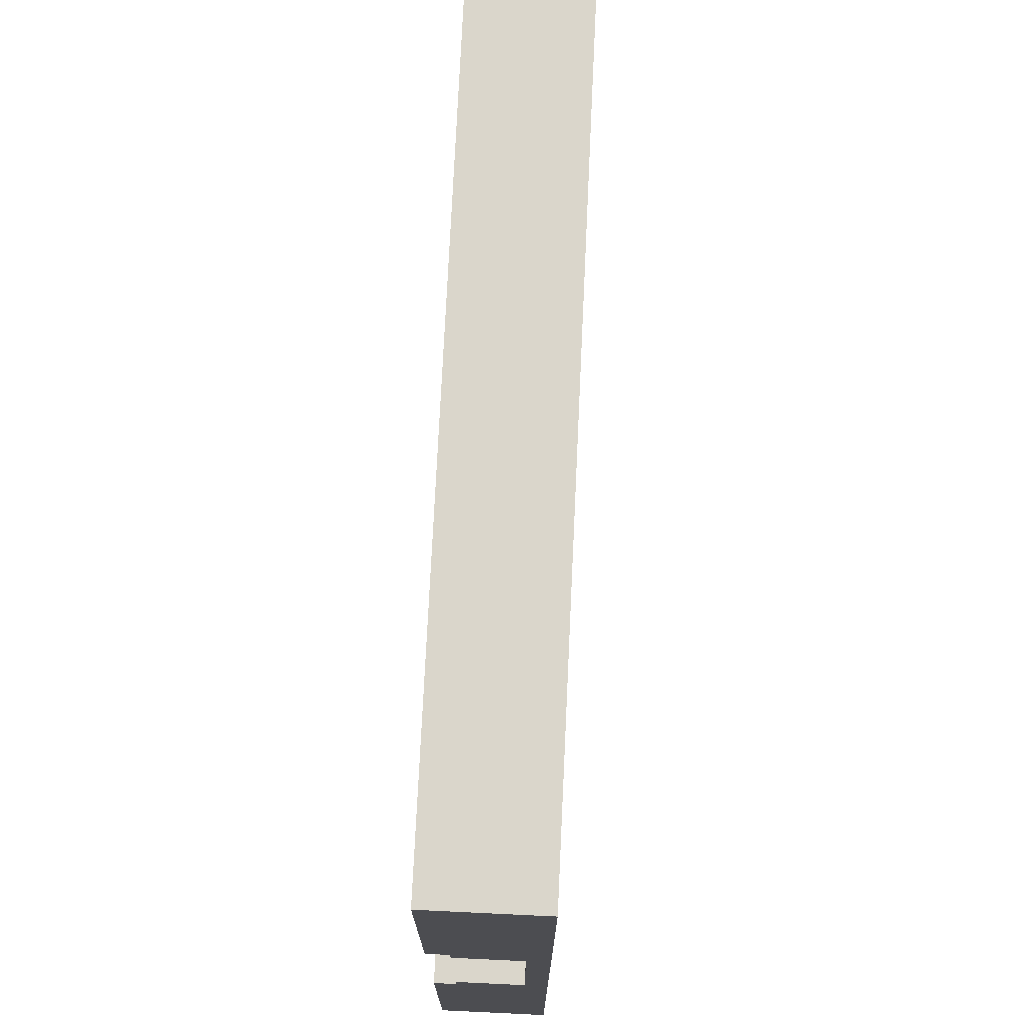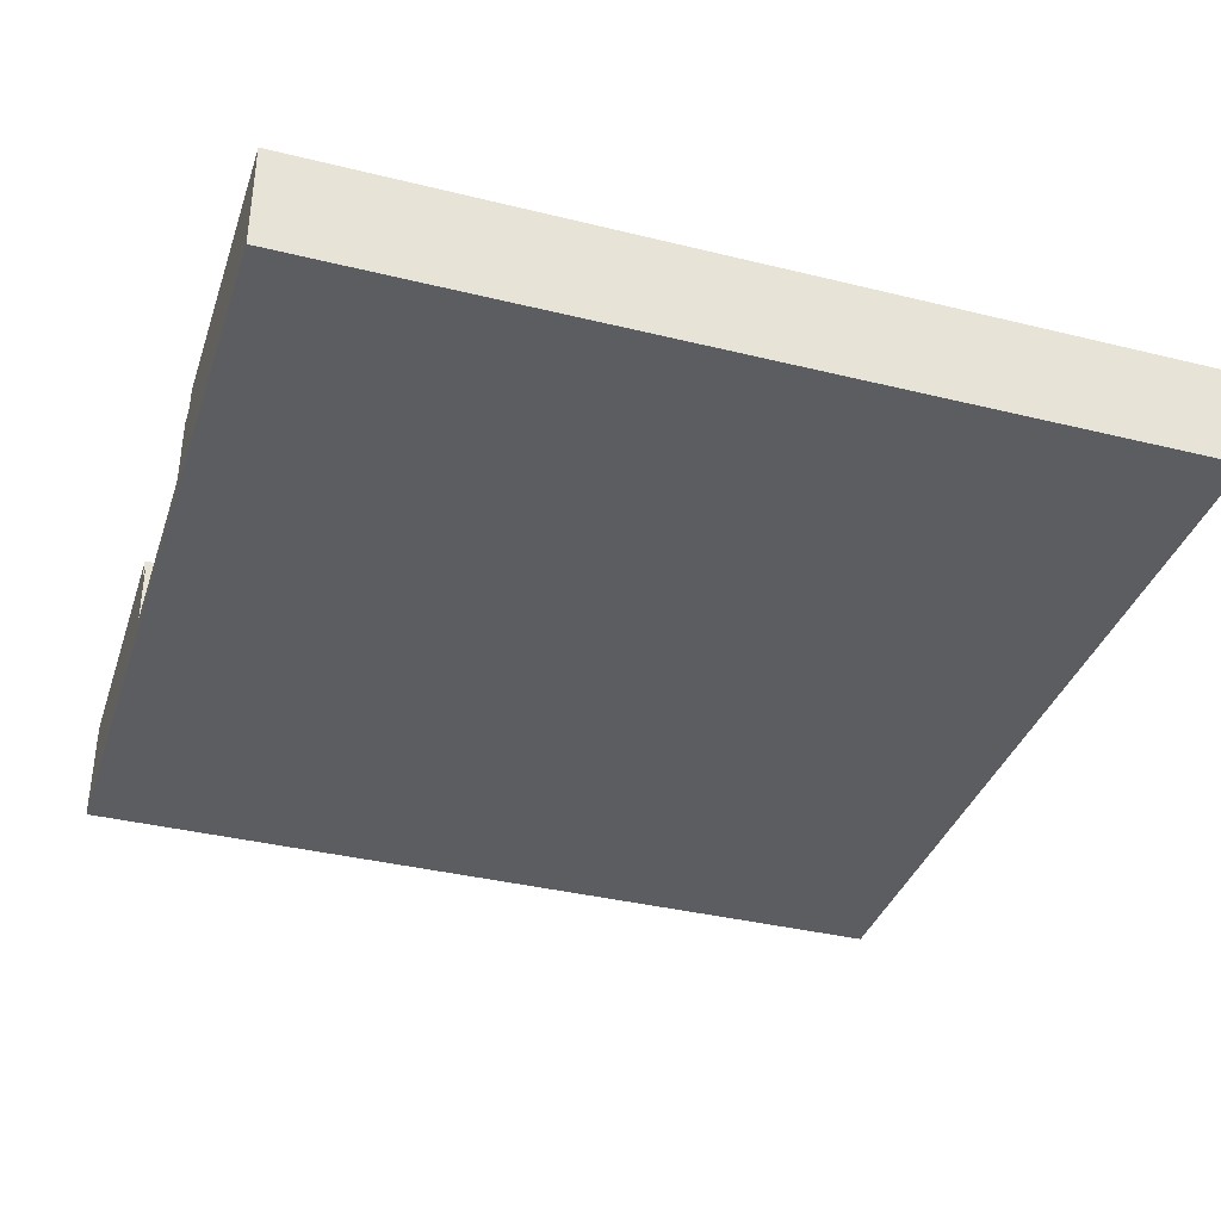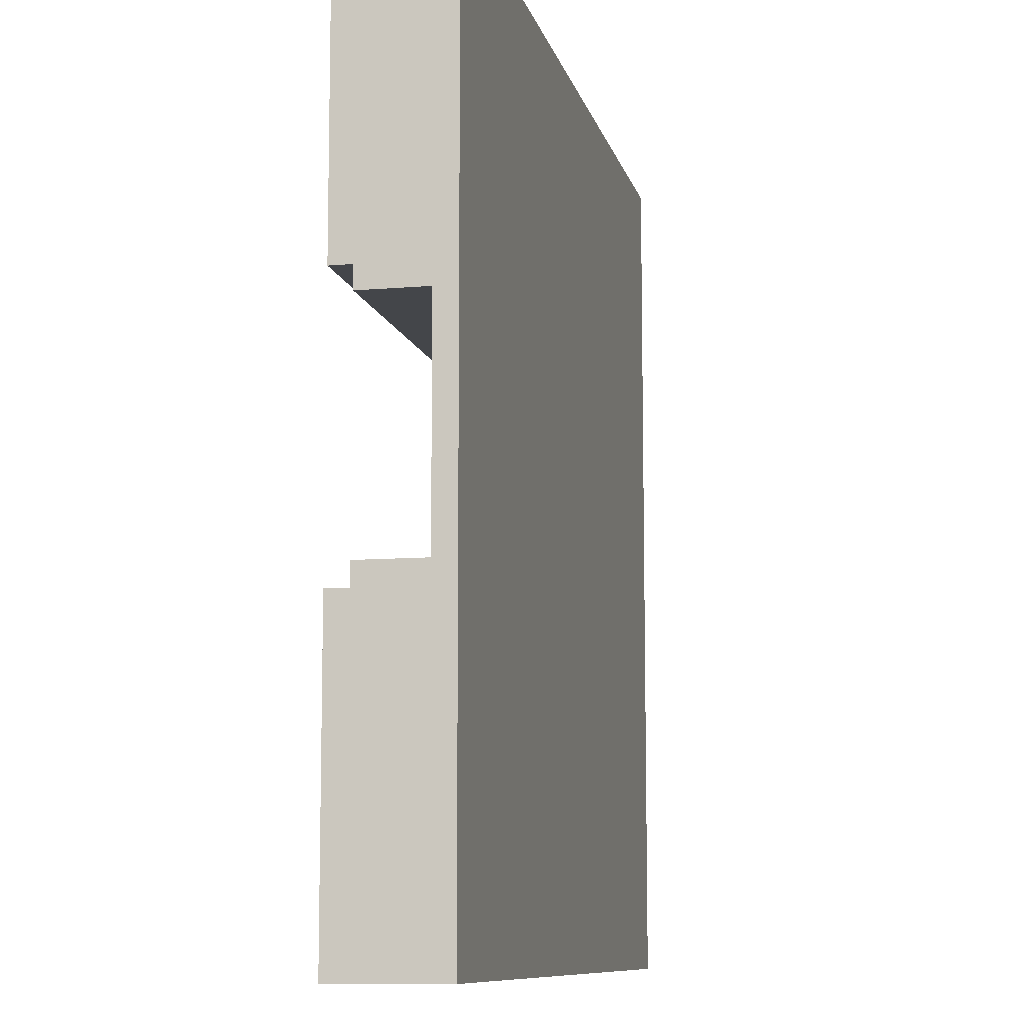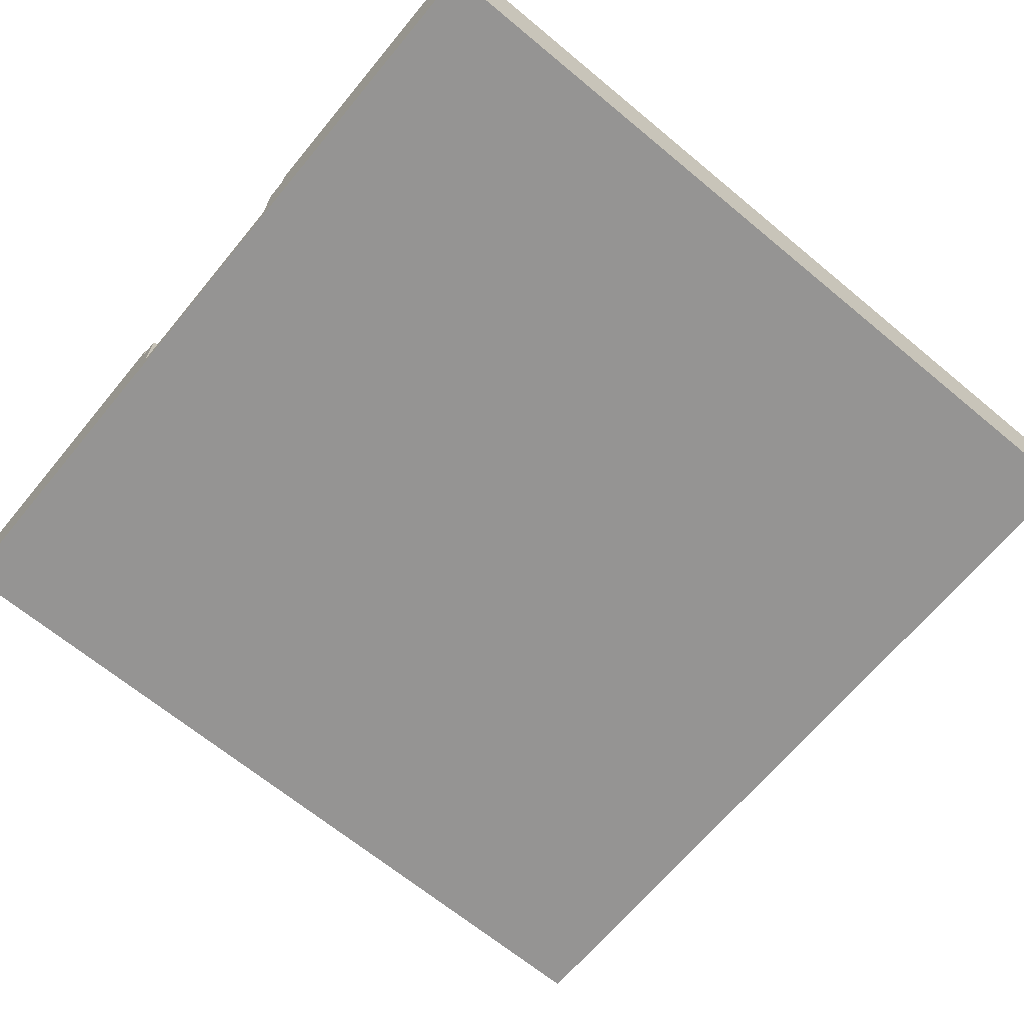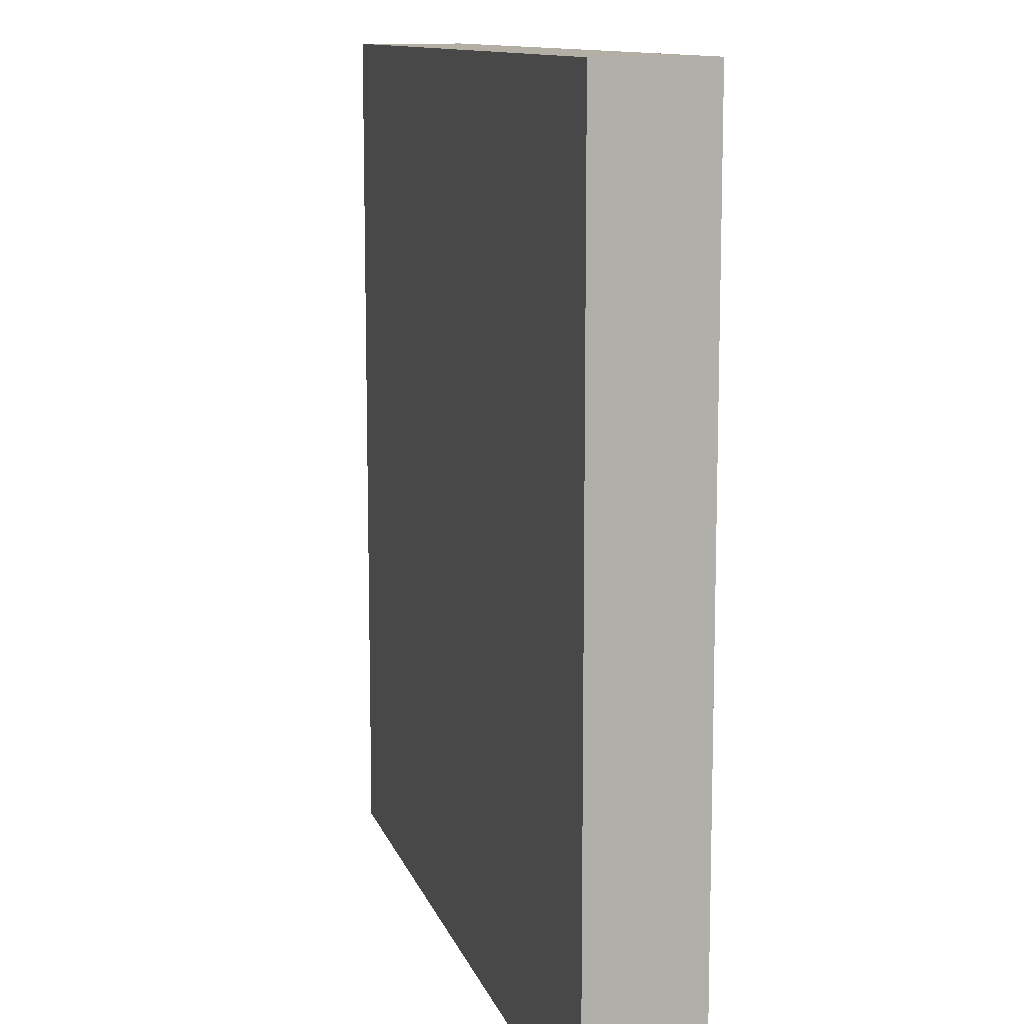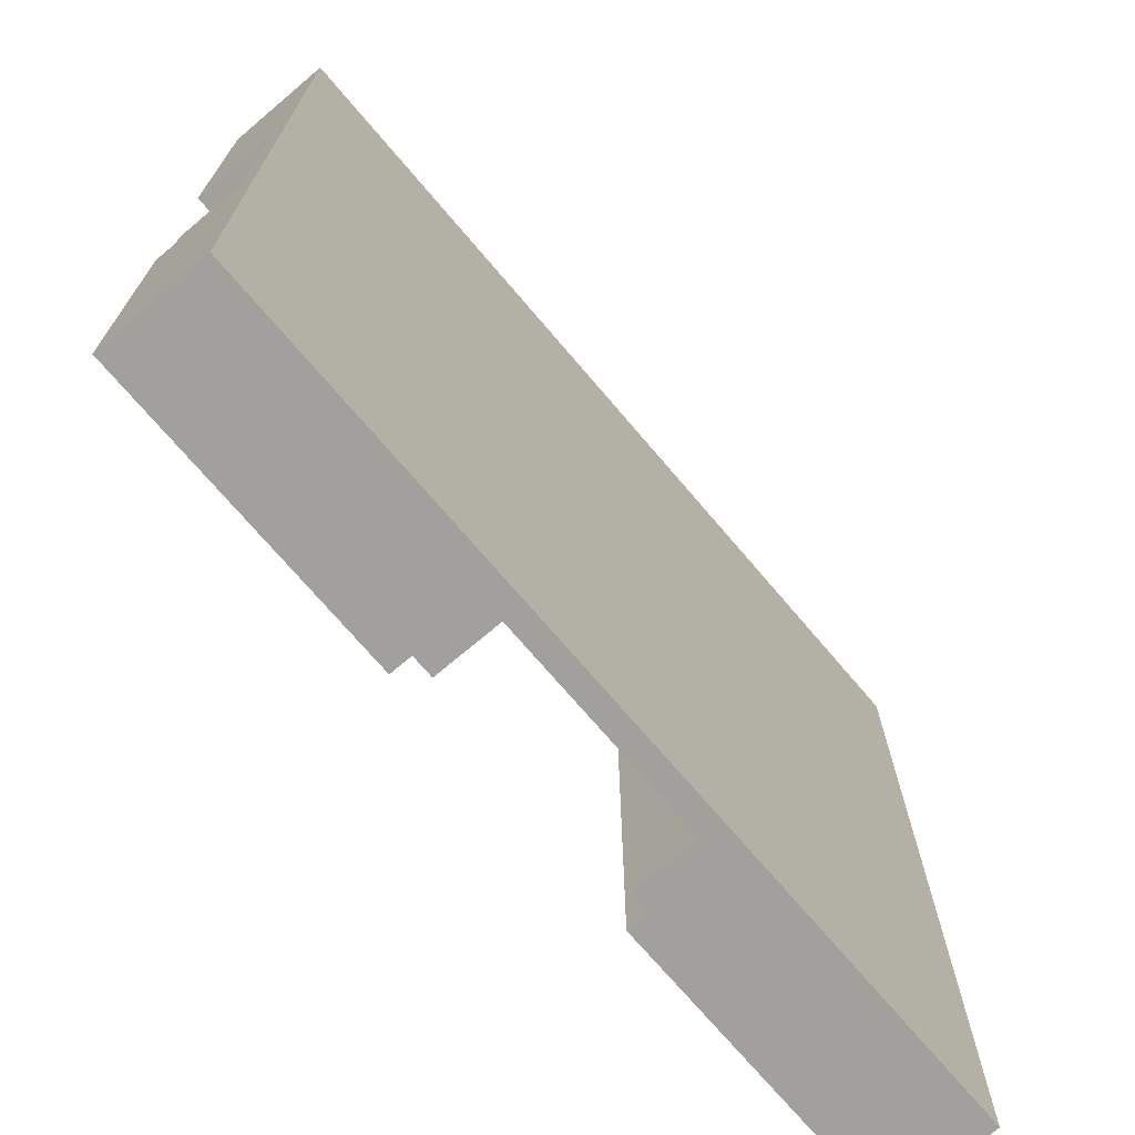
<metadata>
{"format":"obj","ext":"obj","renderer":"f3d","projection":"perspective","resolution":1024,"background":"white","views":[{"elev":73.9,"azim":-87.3,"up":"+Z"},{"elev":-36.8,"azim":-17.7,"up":"+Y"},{"elev":-9.6,"azim":-77.4,"up":"+Z"},{"elev":-67.2,"azim":-39.7,"up":"+Y"},{"elev":11.3,"azim":75.5,"up":"+Z"},{"elev":-71.7,"azim":-49.7,"up":"+Z"}]}
</metadata>
<code>
o
v -2 0 2
v -2 0 0.5
v -2 0 -0.5
v -2 0 -2
v -2 0.1 0.5
v -2 0.1 -0.5
v -2 0.4 0.6
v -2 0.4 0.5
v -2 0.4 -0.5
v -2 0.4 -0.6
v -2 0.5 2
v -2 0.5 0.6
v -2 0.5 -0.6
v -2 0.5 -2
v 0.5 0.1 0.5
v 0.5 0.1 -2
v 0.5 0.4 0.5
v 0.5 0.4 -2
v 0.6 0.4 0.6
v 0.6 0.4 -2
v 0.6 0.5 0.6
v 0.6 0.5 -2
v -1 0.3 -0.5
v -1 0.3 -0.6
v -1 0.4 -0.5
v -1 0.4 -0.6
v -1 0.4 -1
v -1 0.5 -0.6
v -1 0.5 -1
v -0.9 0.1 -0.5
v -0.9 0.1 -0.6
v -0.9 0.3 -0.5
v -0.9 0.3 -0.6
v -0.9 0.3 -0.9
v -0.9 0.4 -0.6
v -0.9 0.4 -0.9
v -0.8 0.2 -0.6
v -0.8 0.2 -0.8
v -0.8 0.3 -0.6
v -0.8 0.3 -0.8
v -0.7 0.1 -0.6
v -0.7 0.1 -0.7
v -0.7 0.2 -0.6
v -0.7 0.2 -0.7
v -0.6 0.1 -0.7
v -0.6 0.1 -0.9
v -0.6 0.2 -0.7
v -0.6 0.2 -0.8
v -0.6 0.3 -0.8
v -0.6 0.3 -0.9
v -0.6 0.3 -1
v -0.6 0.4 -0.9
v -0.6 0.4 -1
v -0.6 0.4 -2
v -0.6 0.5 -1
v -0.6 0.5 -2
v -0.5 0.1 -0.9
v -0.5 0.1 -2
v -0.5 0.3 -0.9
v -0.5 0.3 -1
v -0.5 0.4 -1
v -0.5 0.4 -2
v 2 0 2
v 2 0 -2
v 2 0.5 2
v 2 0.5 -2
v -2 0 2
v -2 0.5 2
v 2 0 2
v 2 0.5 2
v -2 0.1 -0.5
v -2 0.4 -0.5
v -1 0.3 -0.5
v -1 0.4 -0.5
v -0.9 0.1 -0.5
v -0.9 0.3 -0.5
v -2 0.4 -0.6
v -2 0.5 -0.6
v -1 0.3 -0.6
v -1 0.4 -0.6
v -1 0.5 -0.6
v -0.9 0.1 -0.6
v -0.9 0.3 -0.6
v -0.9 0.4 -0.6
v -0.8 0.2 -0.6
v -0.8 0.3 -0.6
v -0.7 0.1 -0.6
v -0.7 0.2 -0.6
v -0.7 0.1 -0.7
v -0.7 0.2 -0.7
v -0.6 0.1 -0.7
v -0.6 0.2 -0.7
v -0.8 0.2 -0.8
v -0.8 0.3 -0.8
v -0.6 0.2 -0.8
v -0.6 0.3 -0.8
v -0.9 0.3 -0.9
v -0.9 0.4 -0.9
v -0.6 0.1 -0.9
v -0.6 0.3 -0.9
v -0.6 0.4 -0.9
v -0.5 0.1 -0.9
v -0.5 0.3 -0.9
v -1 0.4 -1
v -1 0.5 -1
v -0.6 0.3 -1
v -0.6 0.4 -1
v -0.6 0.5 -1
v -0.5 0.3 -1
v -0.5 0.4 -1
v -2 0.4 0.6
v -2 0.5 0.6
v 0.6 0.4 0.6
v 0.6 0.5 0.6
v -2 0.1 0.5
v -2 0.4 0.5
v 0.5 0.1 0.5
v 0.5 0.4 0.5
v -2 0 -2
v -2 0.5 -2
v -0.6 0.4 -2
v -0.6 0.5 -2
v -0.5 0 -2
v -0.5 0.1 -2
v -0.5 0.4 -2
v 0.5 0 -2
v 0.5 0.1 -2
v 0.5 0.4 -2
v 0.6 0.4 -2
v 0.6 0.5 -2
v 2 0 -2
v 2 0.5 -2
v -2 0 2
v 2 0 2
v -2 0 0.5
v 0.5 0 0.5
v -2 0 -0.5
v -0.9 0 -0.5
v -0.9 0 -0.6
v -0.7 0 -0.6
v -0.7 0 -0.7
v -0.6 0 -0.7
v -0.6 0 -0.9
v -0.5 0 -0.9
v -2 0 -2
v -0.5 0 -2
v 0.5 0 -2
v 2 0 -2
v -2 0.1 0.5
v 0.5 0.1 0.5
v -2 0.1 -0.5
v -0.9 0.1 -0.5
v -0.9 0.1 -0.6
v -0.7 0.1 -0.6
v -0.7 0.1 -0.7
v -0.6 0.1 -0.7
v -0.6 0.1 -0.9
v -0.5 0.1 -0.9
v -0.5 0.1 -2
v 0.5 0.1 -2
v -0.8 0.2 -0.6
v -0.7 0.2 -0.6
v -0.7 0.2 -0.7
v -0.6 0.2 -0.7
v -0.8 0.2 -0.8
v -0.6 0.2 -0.8
v -1 0.3 -0.5
v -0.9 0.3 -0.5
v -1 0.3 -0.6
v -0.9 0.3 -0.6
v -0.8 0.3 -0.6
v -0.8 0.3 -0.8
v -0.6 0.3 -0.8
v -0.9 0.3 -0.9
v -0.6 0.3 -0.9
v -0.5 0.3 -0.9
v -0.6 0.3 -1
v -0.5 0.3 -1
v -2 0.4 0.6
v 0.6 0.4 0.6
v -2 0.4 0.5
v 0.5 0.4 0.5
v -2 0.4 -0.5
v -1 0.4 -0.5
v -2 0.4 -0.6
v -1 0.4 -0.6
v -0.9 0.4 -0.6
v -0.9 0.4 -0.9
v -0.6 0.4 -0.9
v -1 0.4 -1
v -0.6 0.4 -1
v -0.5 0.4 -1
v -0.6 0.4 -2
v -0.5 0.4 -2
v 0.5 0.4 -2
v 0.6 0.4 -2
v -2 0.5 2
v 2 0.5 2
v -2 0.5 0.6
v 0.6 0.5 0.6
v -2 0.5 -0.6
v -1 0.5 -0.6
v -1 0.5 -1
v -0.6 0.5 -1
v -2 0.5 -2
v -0.6 0.5 -2
v 0.6 0.5 -2
v 2 0.5 -2
f 5 2 1
f 5 3 2
f 6 4 3
f 6 3 5
f 7 5 1
f 8 5 7
f 9 4 6
f 10 4 9
f 11 7 1
f 12 7 11
f 13 4 10
f 14 4 13
f 17 16 15
f 18 16 17
f 21 20 19
f 22 20 21
f 23 24 25
f 25 24 26
f 26 27 28
f 28 27 29
f 30 31 32
f 32 31 33
f 33 34 35
f 35 34 36
f 37 38 39
f 39 38 40
f 41 42 43
f 43 42 44
f 45 46 47
f 47 46 48
f 48 46 49
f 49 46 50
f 50 51 52
f 52 51 53
f 53 54 55
f 55 54 56
f 57 58 59
f 59 58 60
f 60 58 61
f 61 58 62
f 63 64 65
f 65 64 66
f 69 68 67
f 70 68 69
f 73 72 71
f 74 72 73
f 75 73 71
f 76 73 75
f 80 78 77
f 81 78 80
f 83 80 79
f 84 80 83
f 85 83 82
f 86 83 85
f 87 85 82
f 88 85 87
f 91 90 89
f 92 90 91
f 95 94 93
f 96 94 95
f 100 98 97
f 101 98 100
f 102 100 99
f 103 100 102
f 107 105 104
f 108 105 107
f 109 107 106
f 110 107 109
f 111 112 113
f 113 112 114
f 115 116 117
f 117 116 118
f 119 120 121
f 121 120 122
f 119 121 123
f 123 121 124
f 124 121 125
f 123 124 126
f 126 124 127
f 126 127 129
f 127 128 129
f 126 129 131
f 129 130 131
f 131 130 132
f 135 134 133
f 136 134 135
f 137 136 135
f 138 136 137
f 139 138 137
f 139 136 138
f 140 136 139
f 141 140 139
f 141 136 140
f 142 136 141
f 143 142 141
f 143 136 142
f 144 136 143
f 145 139 137
f 145 141 139
f 145 144 143
f 145 143 141
f 146 136 144
f 146 144 145
f 147 134 136
f 147 136 146
f 148 134 147
f 149 150 151
f 151 150 152
f 152 150 153
f 153 150 154
f 154 150 155
f 155 150 156
f 156 150 157
f 157 150 158
f 158 150 159
f 159 150 160
f 161 162 163
f 161 163 165
f 163 164 165
f 165 164 166
f 167 168 169
f 169 168 170
f 170 171 172
f 170 172 174
f 172 173 174
f 174 173 175
f 175 176 177
f 177 176 178
f 179 180 181
f 181 180 182
f 183 184 185
f 185 184 186
f 186 187 188
f 186 188 190
f 188 189 190
f 190 189 191
f 191 192 193
f 193 192 194
f 182 180 195
f 195 180 196
f 197 198 199
f 199 198 200
f 201 202 203
f 201 203 205
f 203 204 205
f 205 204 206
f 200 198 207
f 207 198 208

</code>
